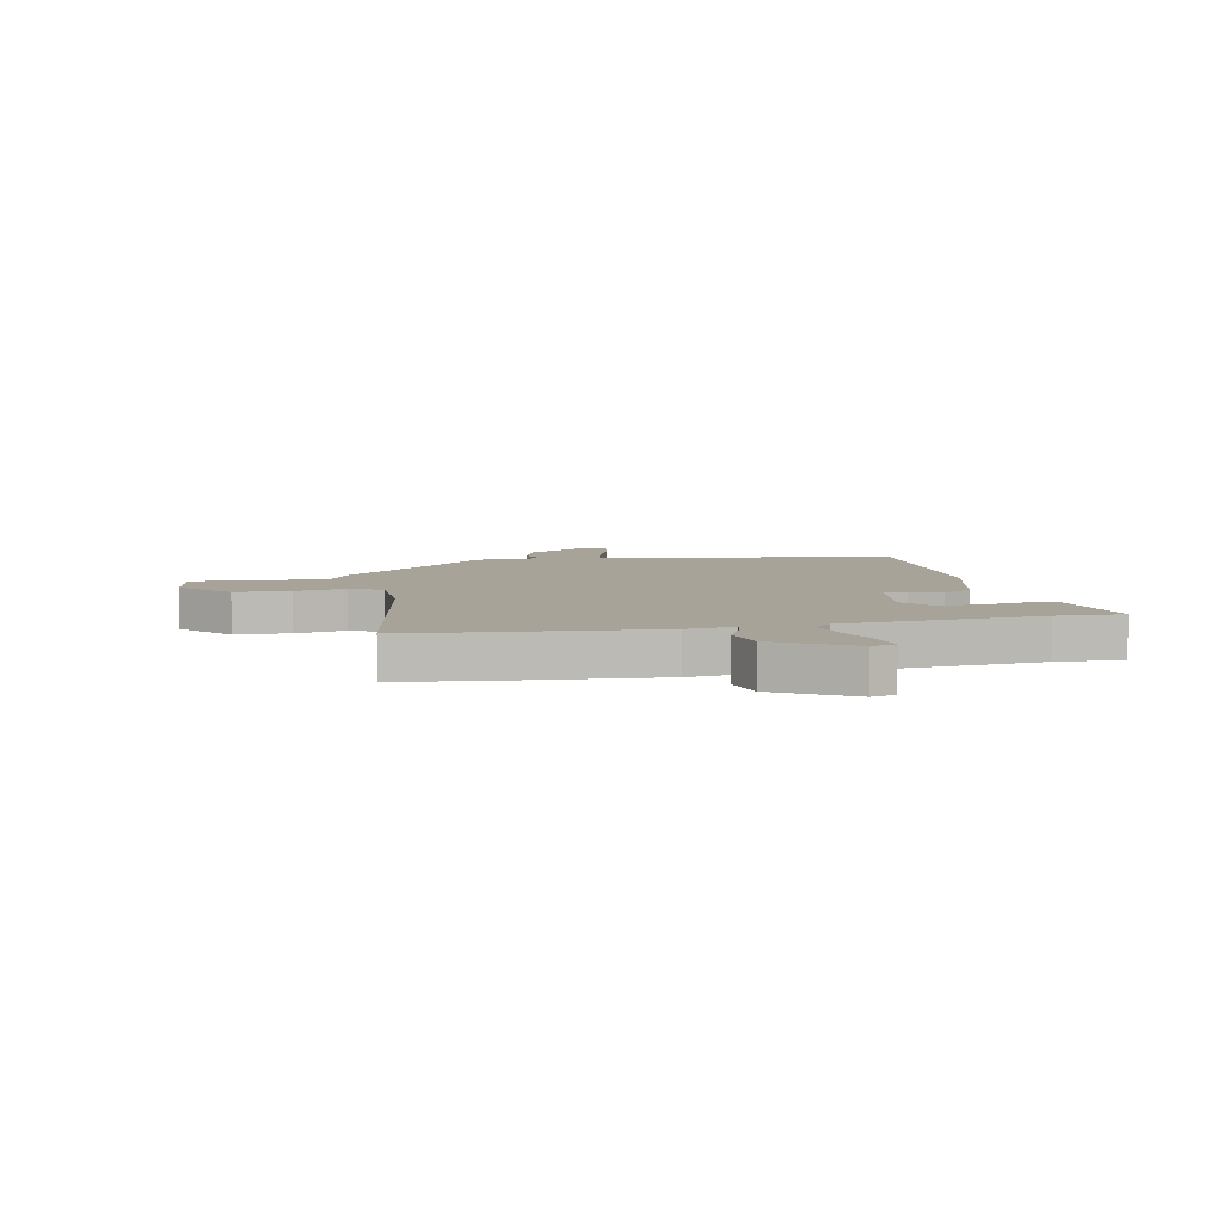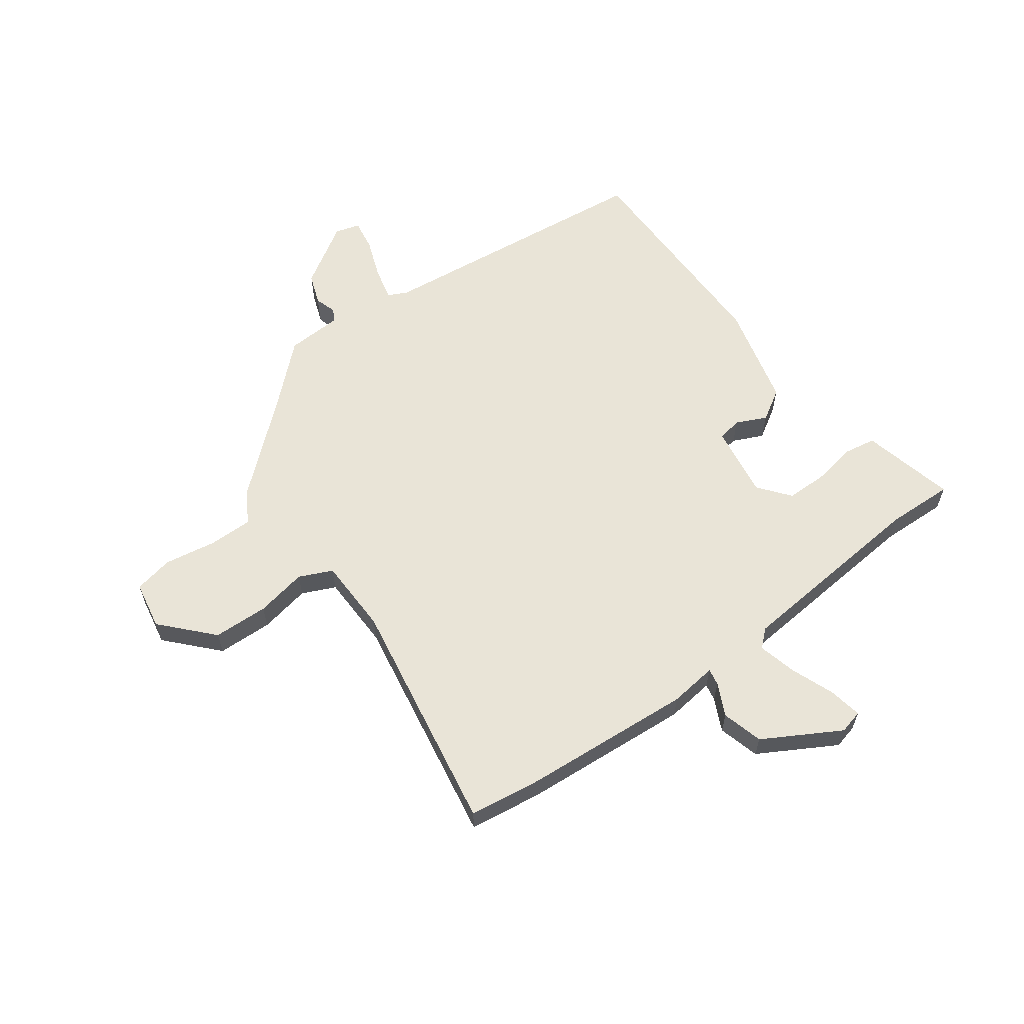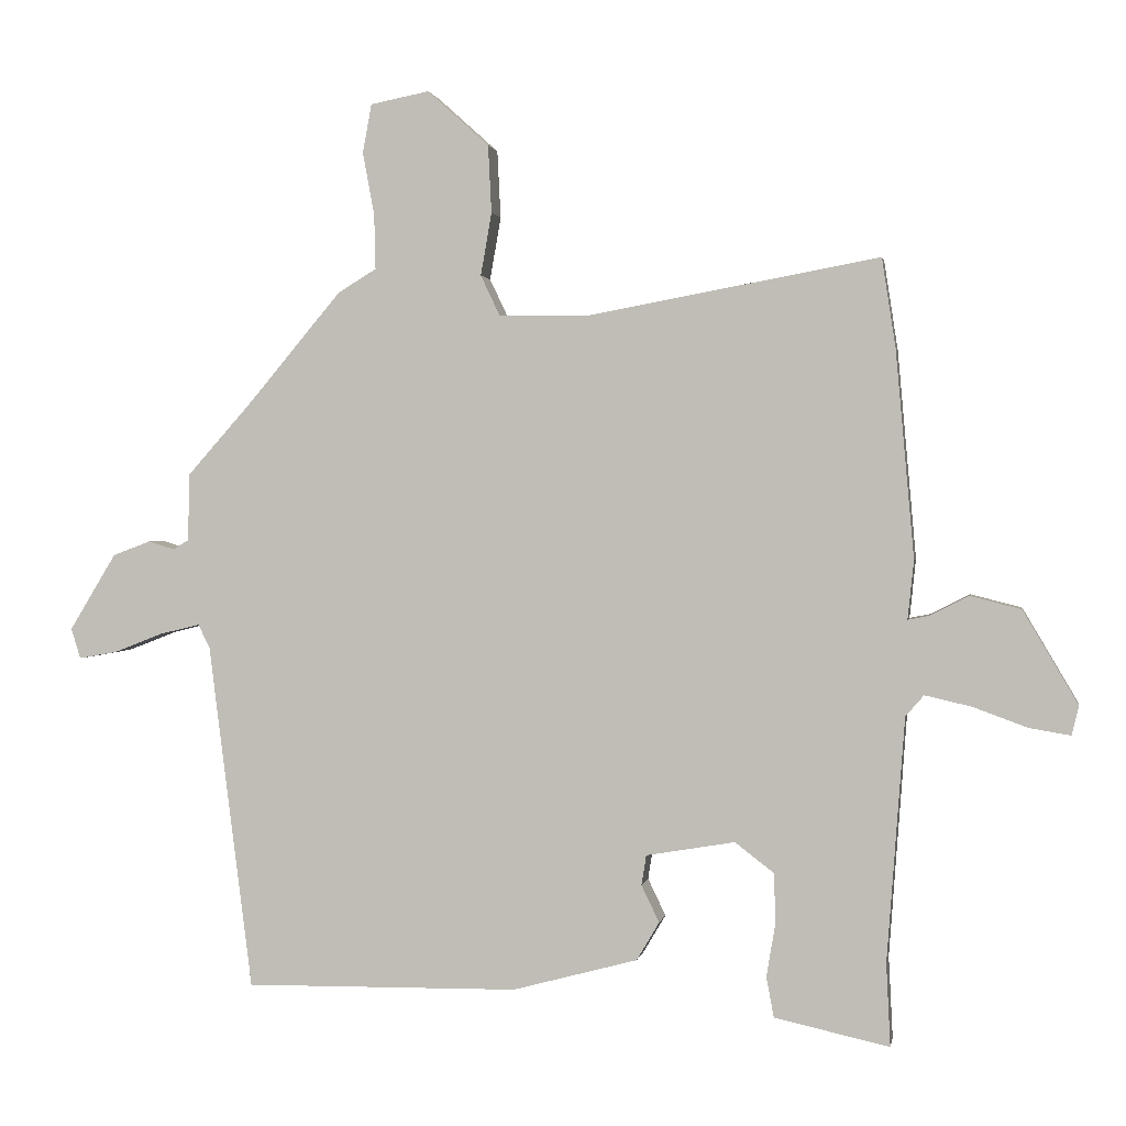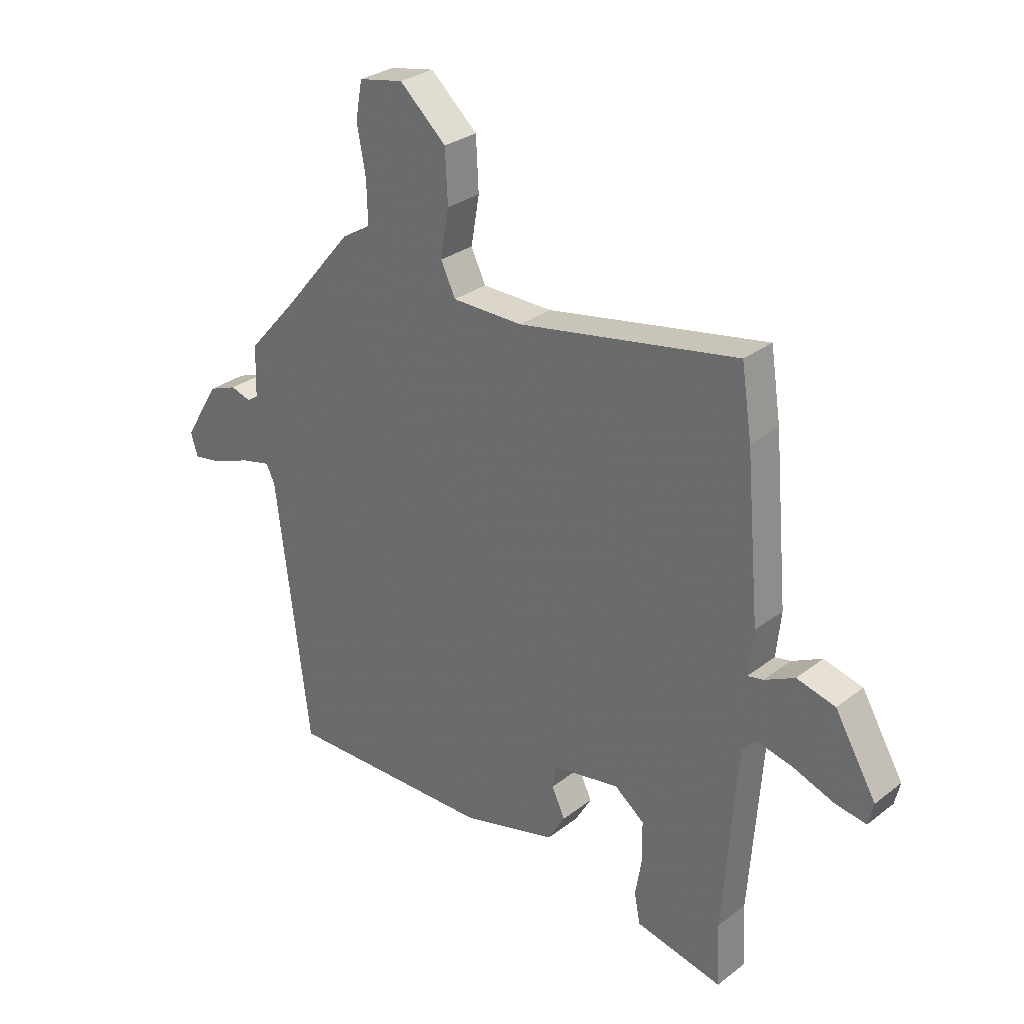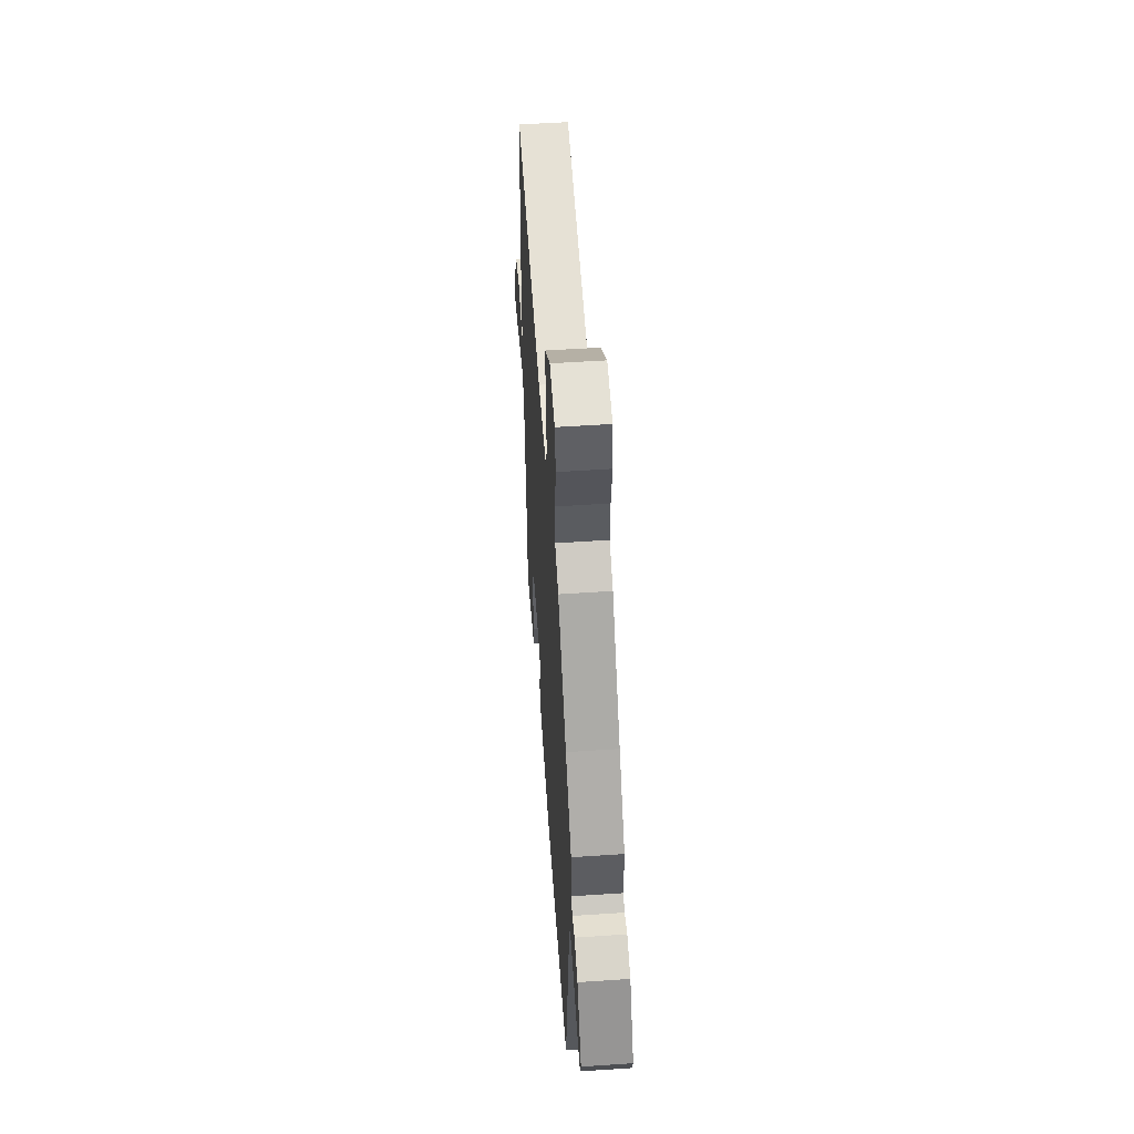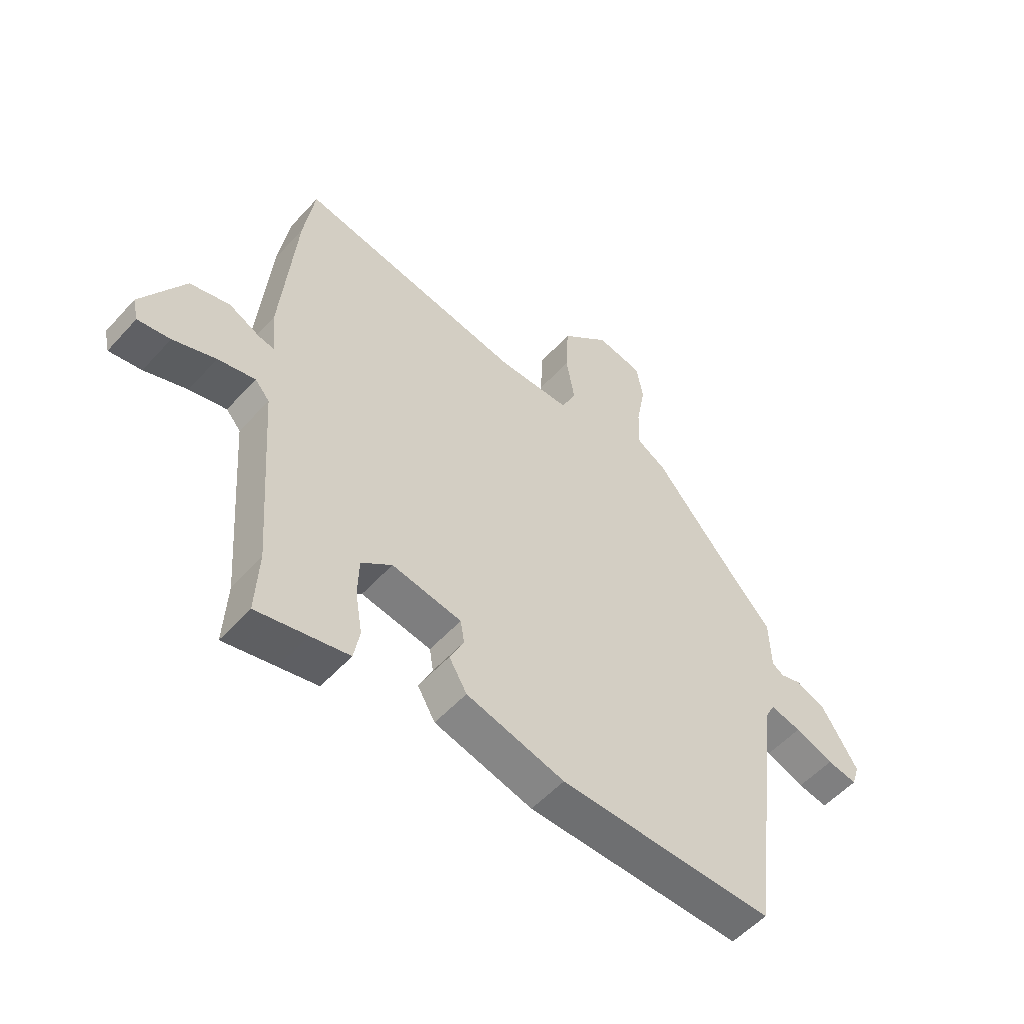
<metadata>
{"format":"obj","ext":"obj","renderer":"f3d","projection":"perspective","resolution":1024,"background":"white","views":[{"elev":6.8,"azim":77.9,"up":"+Y"},{"elev":60.8,"azim":53.0,"up":"+Y"},{"elev":1.2,"azim":9.8,"up":"+Z"},{"elev":29.5,"azim":41.7,"up":"+Z"},{"elev":54.1,"azim":-94.1,"up":"+Z"},{"elev":-54.2,"azim":138.9,"up":"+Z"}]}
</metadata>
<code>
v -0.449 0.07 0.375
v -0.313 0.07 0.537
v -0.257 0.07 0.571
v -0.259 0.07 0.651
v -0.276 0.07 0.743
v -0.263 0.07 0.814
v -0.177 0.07 0.831
v -0.087 0.07 0.75
v -0.082 0.07 0.651
v -0.098 0.07 0.559
v -0.07 0.07 0.5
v 0.066 0.07 0.499
v 0.488 0.07 0.577
v 0.508 0.07 0.447
v 0.535 0.07 0.143
v 0.526 0.07 0.057
v 0.556 0.07 0.063
v 0.614 0.07 0.092
v 0.688 0.07 0.073
v 0.768 0.07 -0.063
v 0.758 0.07 -0.106
v 0.698 0.07 -0.096
v 0.619 0.07 -0.067
v 0.55 0.07 -0.051
v 0.523 0.07 -0.082
v 0.497 0.07 -0.439
v 0.503 0.07 -0.559
v 0.408 0.07 -0.538
v 0.335 0.07 -0.522
v 0.324 0.07 -0.463
v 0.337 0.07 -0.385
v 0.335 0.07 -0.312
v 0.278 0.07 -0.268
v 0.148 0.07 -0.29
v 0.141 0.07 -0.334
v 0.167 0.07 -0.388
v 0.134 0.07 -0.444
v -0.049 0.07 -0.493
v -0.45 0.07 -0.498
v -0.514 0.07 0.008
v -0.531 0.07 0.042
v -0.589 0.07 0.028
v -0.661 0.07 0
v -0.717 0.07 -0.01
v -0.731 0.07 0.034
v -0.663 0.07 0.146
v -0.608 0.07 0.167
v -0.569 0.07 0.155
v -0.547 0.07 0.169
v -0.544 0.07 0.268
v -0.449 0 0.375
v -0.313 0 0.537
v -0.257 0 0.571
v -0.259 0 0.651
v -0.276 0 0.743
v -0.263 0 0.814
v -0.177 0 0.831
v -0.087 0 0.75
v -0.082 0 0.651
v -0.098 0 0.559
v -0.07 0 0.5
v 0.066 0 0.499
v 0.488 0 0.577
v 0.508 0 0.447
v 0.535 0 0.143
v 0.526 0 0.057
v 0.556 0 0.063
v 0.614 0 0.092
v 0.688 0 0.073
v 0.768 0 -0.063
v 0.758 0 -0.106
v 0.698 0 -0.096
v 0.619 0 -0.067
v 0.55 0 -0.051
v 0.523 0 -0.082
v 0.497 0 -0.439
v 0.503 0 -0.559
v 0.408 0 -0.538
v 0.335 0 -0.522
v 0.324 0 -0.463
v 0.337 0 -0.385
v 0.335 0 -0.312
v 0.278 0 -0.268
v 0.148 0 -0.29
v 0.141 0 -0.334
v 0.167 0 -0.388
v 0.134 0 -0.444
v -0.049 0 -0.493
v -0.45 0 -0.498
v -0.514 0 0.008
v -0.531 0 0.042
v -0.589 0 0.028
v -0.661 0 0
v -0.717 0 -0.01
v -0.731 0 0.034
v -0.663 0 0.146
v -0.608 0 0.167
v -0.569 0 0.155
v -0.547 0 0.169
v -0.544 0 0.268
f 49 50 1
f 45 46 47 48
f 45 48 49
f 42 43 44 45
f 41 42 45 49
f 40 41 49 1
f 35 36 37 38
f 34 35 38 39
f 28 29 30 31
f 26 27 28 31
f 25 26 31 32
f 20 21 22 23
f 20 23 24
f 17 18 19 20
f 16 17 20 24
f 13 14 15 16
f 12 13 16
f 11 12 16 24
f 7 8 9 10
f 5 6 7 10
f 4 5 10 11
f 3 4 11 24
f 34 39 40 1
f 25 32 33
f 24 25 33 34
f 3 24 34
f 1 2 3 34
f 51 100 99
f 98 97 96 95
f 99 98 95
f 95 94 93 92
f 99 95 92 91
f 51 99 91 90
f 88 87 86 85
f 89 88 85 84
f 81 80 79 78
f 81 78 77 76
f 82 81 76 75
f 73 72 71 70
f 74 73 70
f 70 69 68 67
f 74 70 67 66
f 66 65 64 63
f 66 63 62
f 74 66 62 61
f 60 59 58 57
f 60 57 56 55
f 61 60 55 54
f 74 61 54 53
f 51 90 89 84
f 83 82 75
f 84 83 75 74
f 84 74 53
f 84 53 52 51
f 1 51 52 2
f 2 52 53 3
f 3 53 54 4
f 4 54 55 5
f 5 55 56 6
f 6 56 57 7
f 7 57 58 8
f 8 58 59 9
f 9 59 60 10
f 10 60 61 11
f 11 61 62 12
f 12 62 63 13
f 13 63 64 14
f 14 64 65 15
f 15 65 66 16
f 16 66 67 17
f 17 67 68 18
f 18 68 69 19
f 19 69 70 20
f 20 70 71 21
f 21 71 72 22
f 22 72 73 23
f 23 73 74 24
f 24 74 75 25
f 25 75 76 26
f 26 76 77 27
f 27 77 78 28
f 28 78 79 29
f 29 79 80 30
f 30 80 81 31
f 31 81 82 32
f 32 82 83 33
f 33 83 84 34
f 34 84 85 35
f 35 85 86 36
f 36 86 87 37
f 37 87 88 38
f 38 88 89 39
f 39 89 90 40
f 40 90 91 41
f 41 91 92 42
f 42 92 93 43
f 43 93 94 44
f 44 94 95 45
f 45 95 96 46
f 46 96 97 47
f 47 97 98 48
f 48 98 99 49
f 49 99 100 50
f 50 100 51 1

</code>
